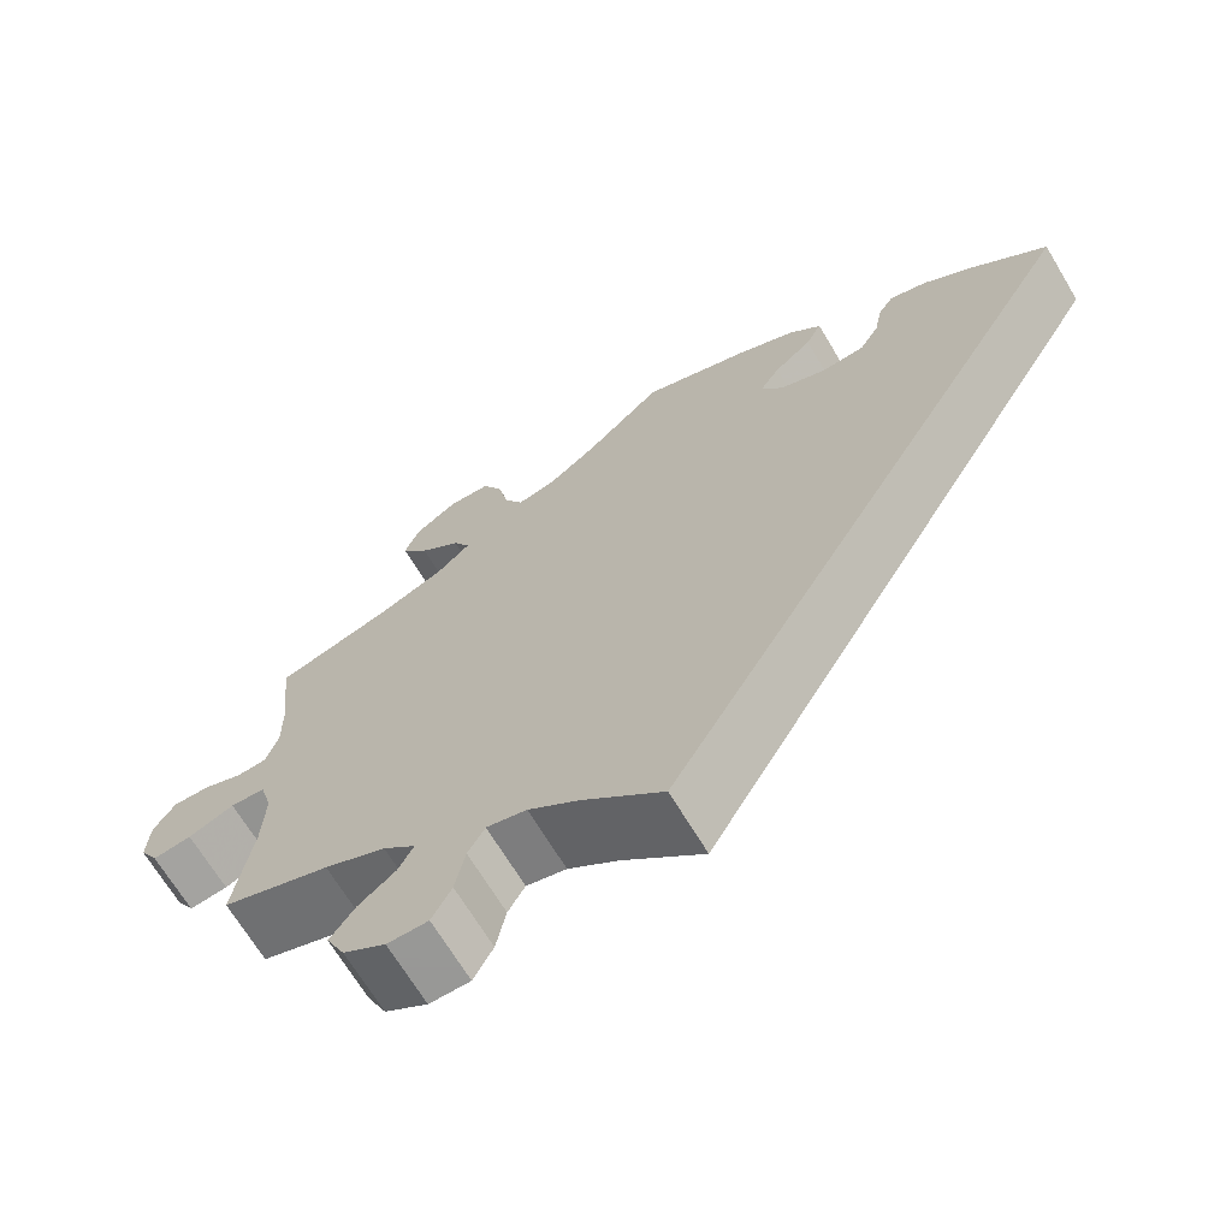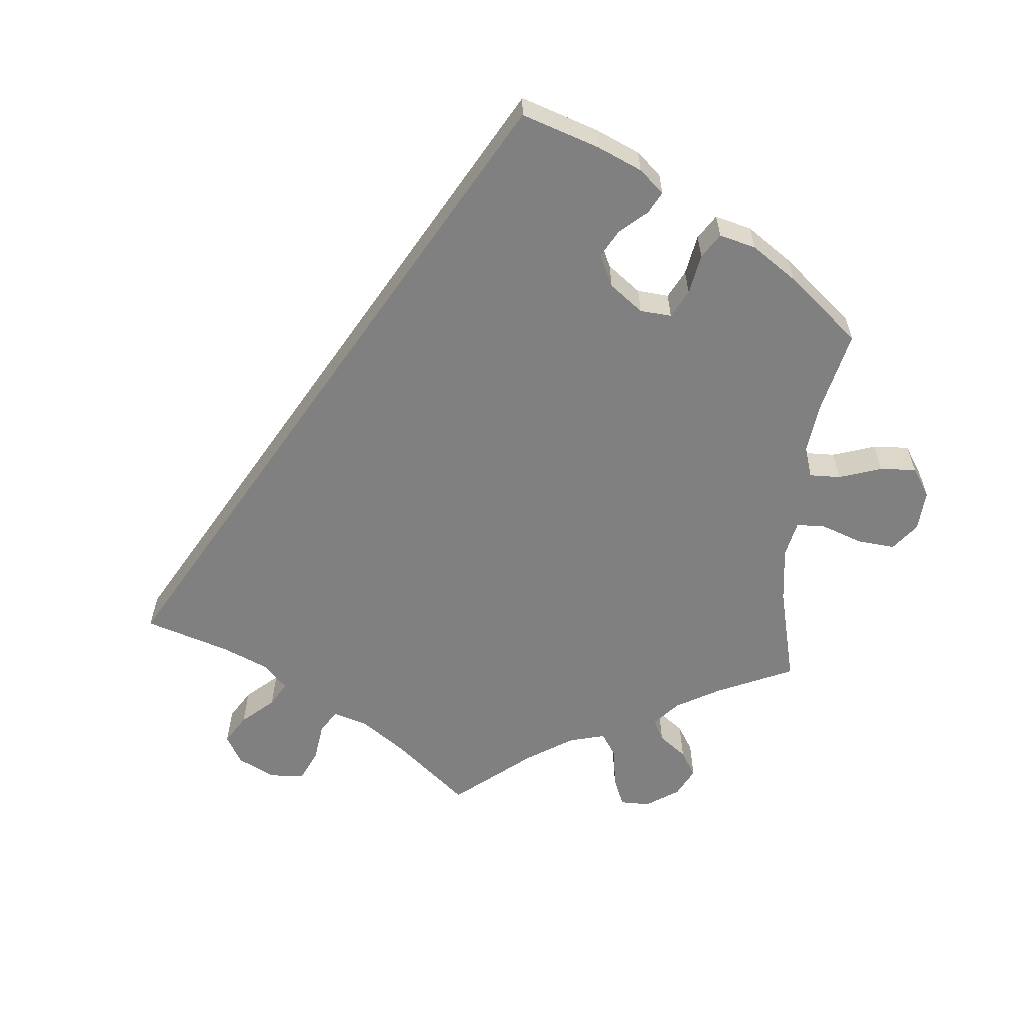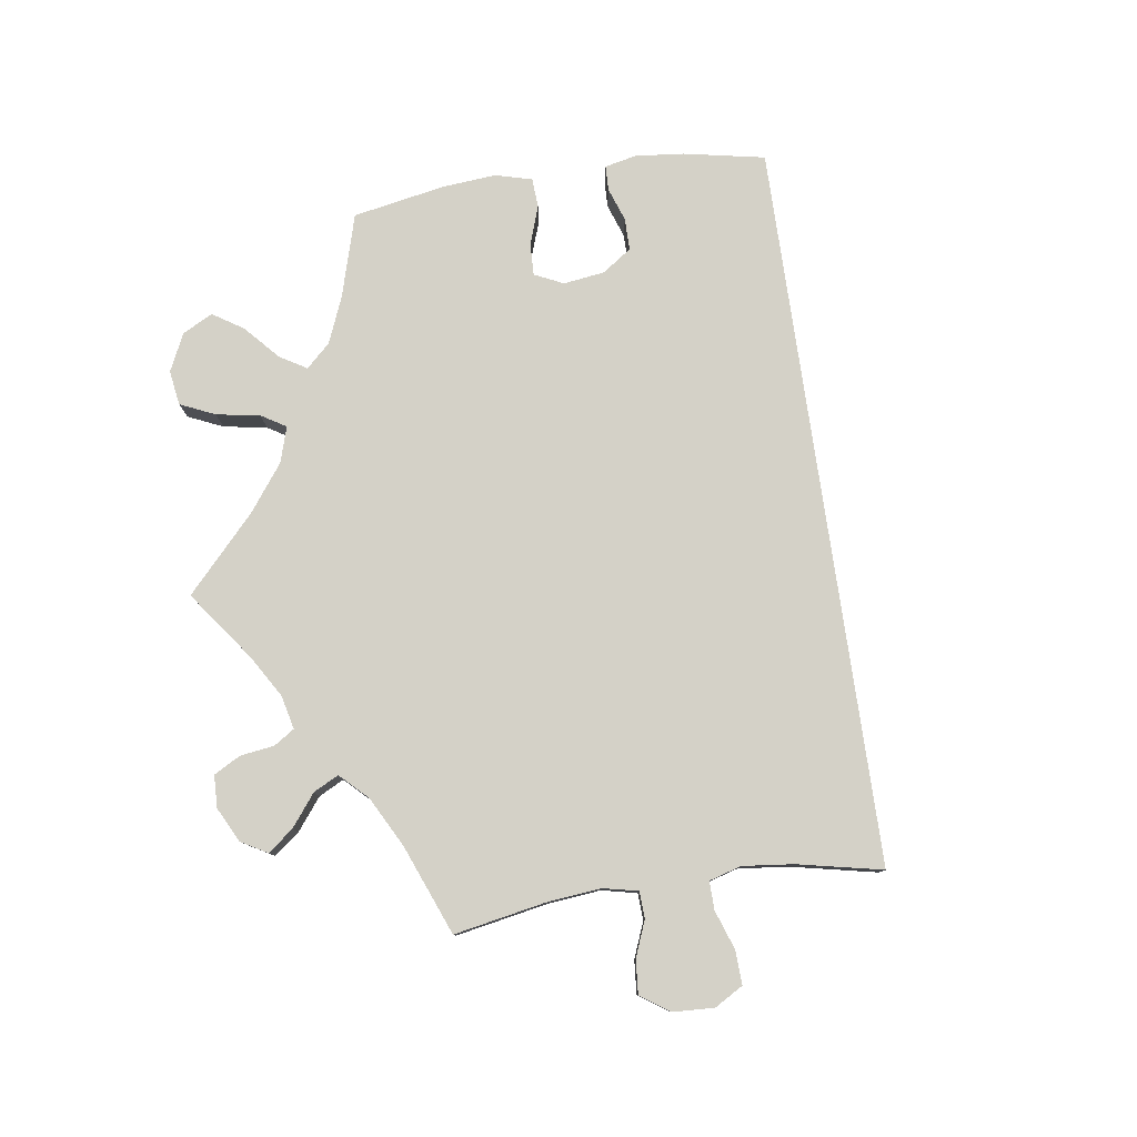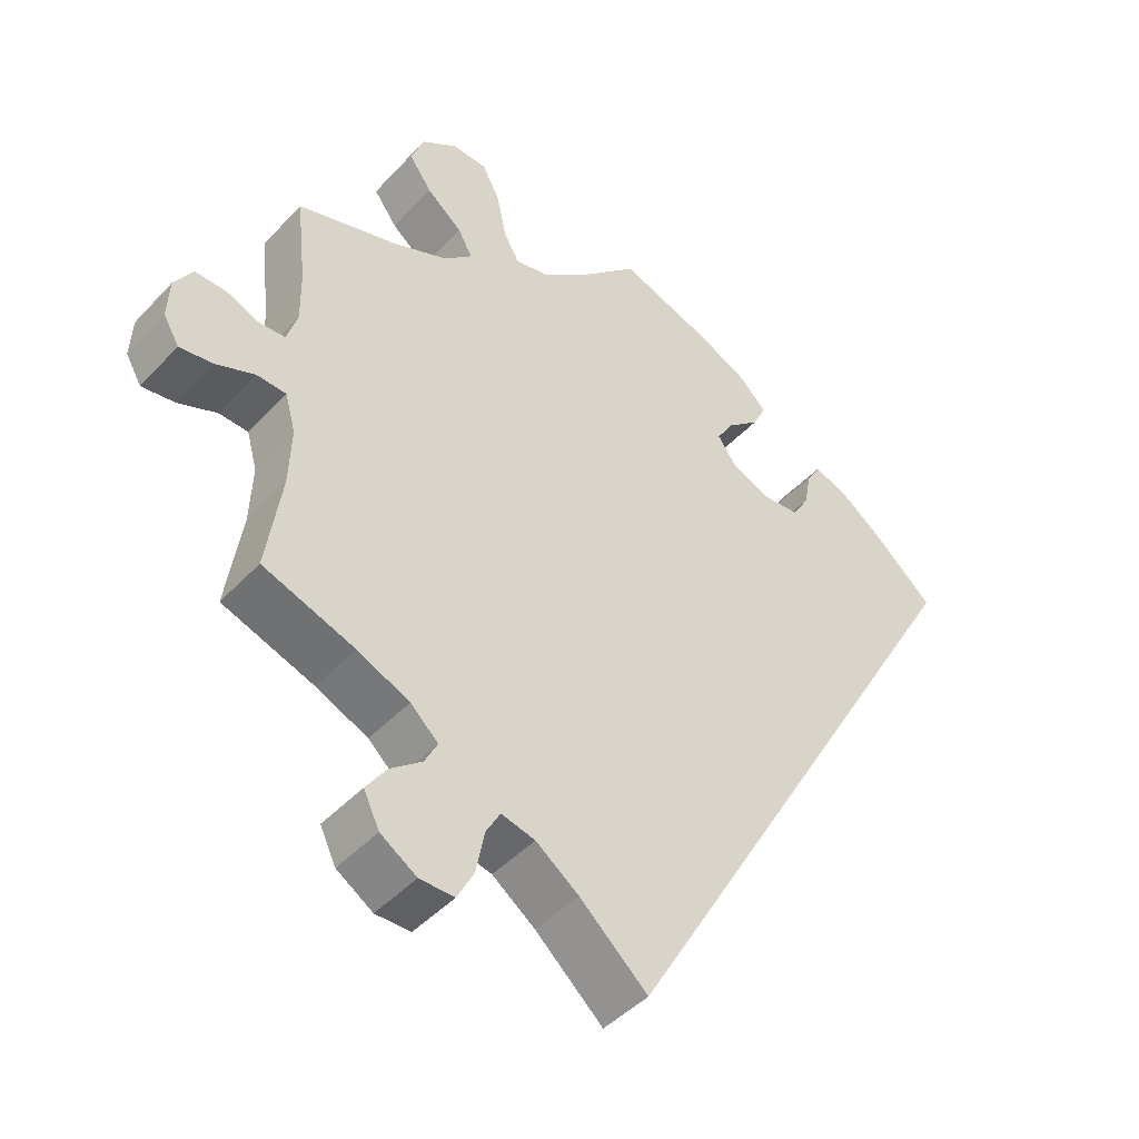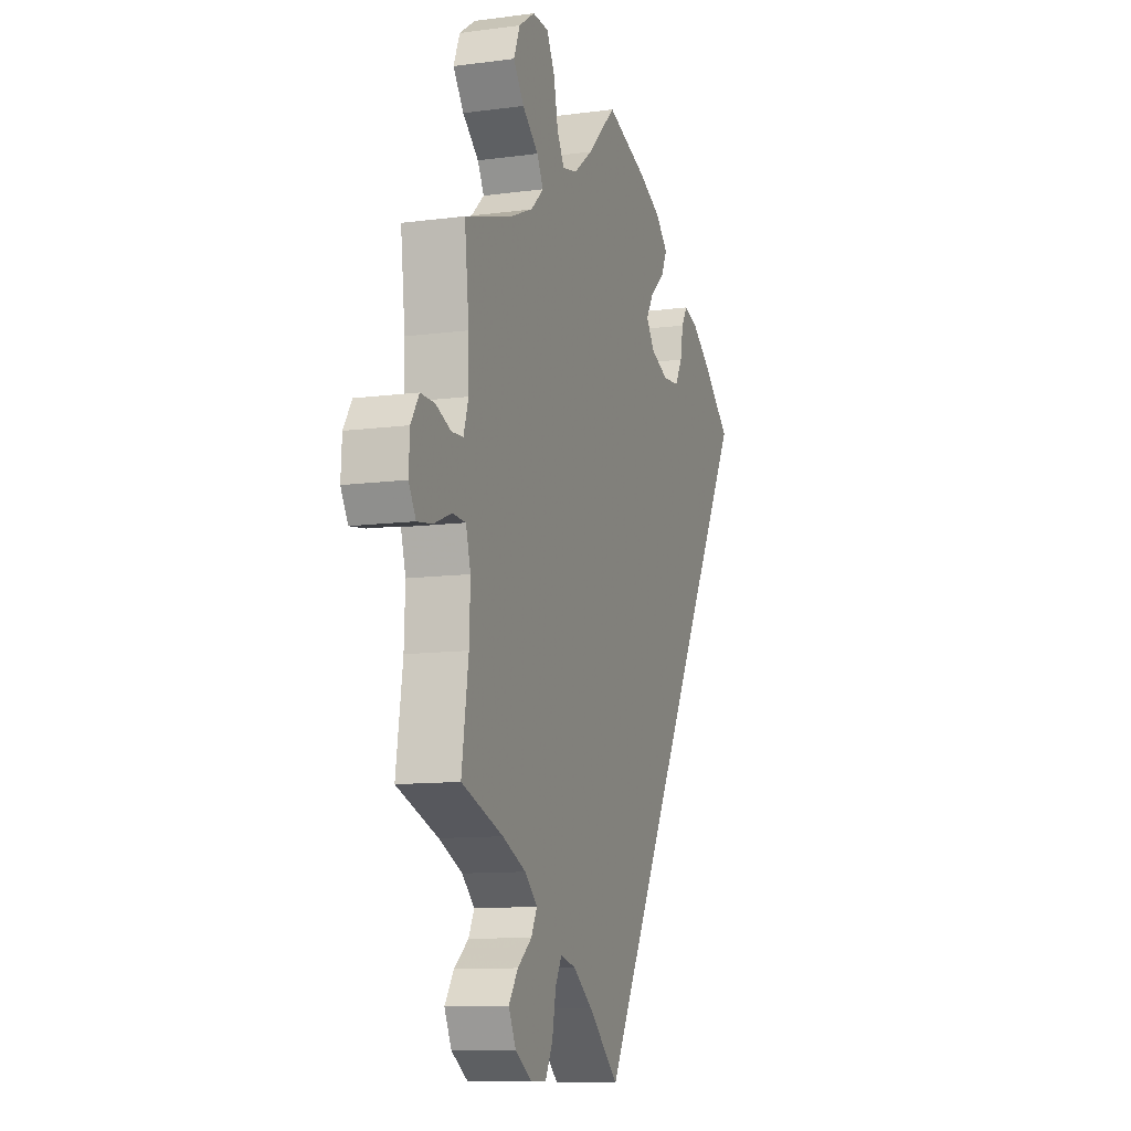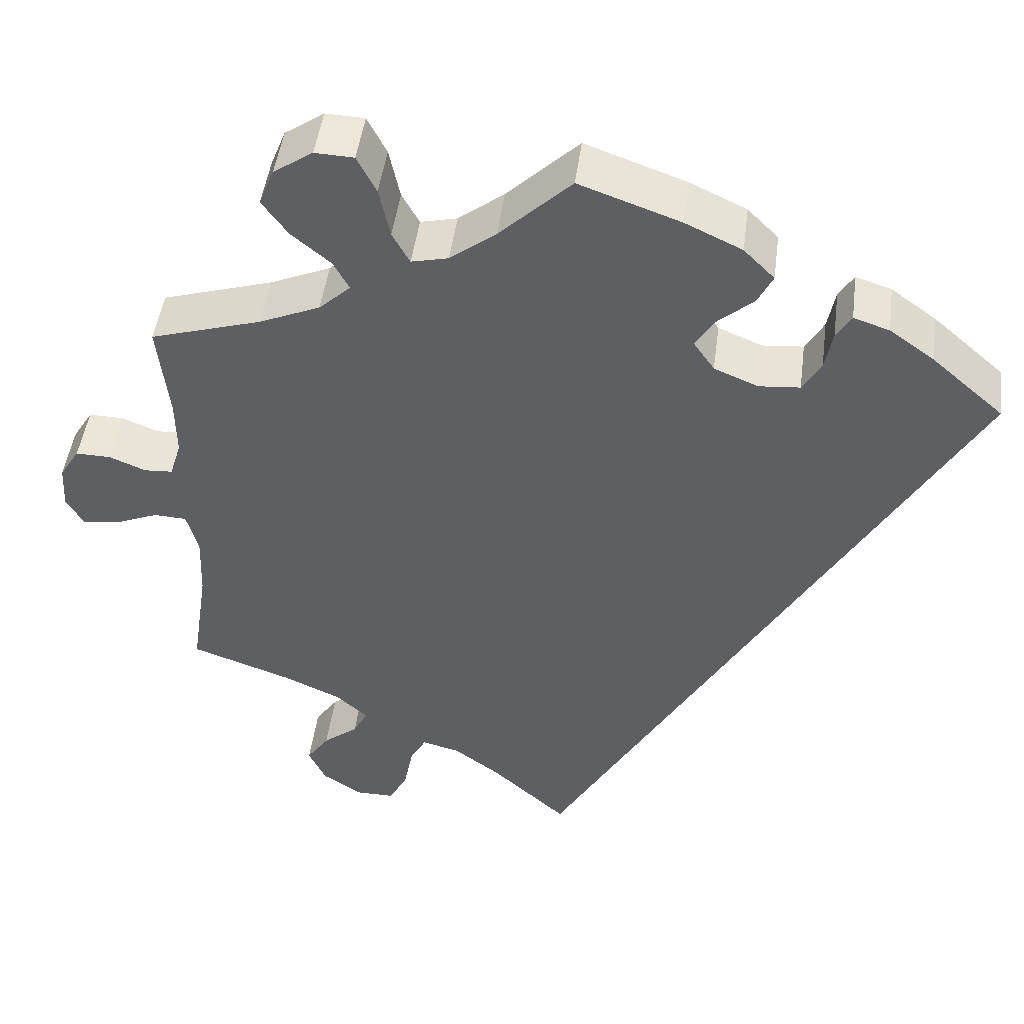
<metadata>
{"format":"obj","ext":"obj","renderer":"f3d","projection":"perspective","resolution":1024,"background":"white","views":[{"elev":-68.4,"azim":-149.0,"up":"+Z"},{"elev":-60.1,"azim":-65.1,"up":"+Y"},{"elev":79.8,"azim":141.6,"up":"+Y"},{"elev":-45.2,"azim":140.2,"up":"+Z"},{"elev":-10.7,"azim":108.5,"up":"+Z"},{"elev":46.9,"azim":-172.6,"up":"+Z"}]}
</metadata>
<code>
v 0.488 0.07 0.172
v 0.487 0.07 0.103
v 0.501 0.07 0.058
v 0.535 0.07 0.056
v 0.579 0.07 0.074
v 0.621 0.07 0.075
v 0.645 0.07 0.037
v 0.648 0.07 -0.017
v 0.627 0.07 -0.053
v 0.583 0.07 -0.047
v 0.531 0.07 -0.026
v 0.492 0.07 -0.028
v 0.478 0.07 -0.078
v 0.481 0.07 -0.156
v 0.501 0.07 -0.289
v 0.379 0.07 -0.332
v 0.31 0.07 -0.363
v 0.273 0.07 -0.397
v 0.29 0.07 -0.43
v 0.332 0.07 -0.463
v 0.359 0.07 -0.502
v 0.338 0.07 -0.546
v 0.29 0.07 -0.577
v 0.244 0.07 -0.577
v 0.222 0.07 -0.535
v 0.211 0.07 -0.478
v 0.192 0.07 -0.444
v 0.147 0.07 -0.455
v 0.09 0.07 -0.497
v 0 0.07 -0.578
v -0.501 0.07 0.288
v -0.415 0.07 0.363
v -0.361 0.07 0.402
v -0.318 0.07 0.416
v -0.3 0.07 0.387
v -0.291 0.07 0.339
v -0.269 0.07 0.301
v -0.22 0.07 0.297
v -0.167 0.07 0.319
v -0.142 0.07 0.355
v -0.165 0.07 0.392
v -0.208 0.07 0.429
v -0.226 0.07 0.465
v -0.189 0.07 0.502
v -0.121 0.07 0.534
v 0 0.07 0.577
v 0.086 0.07 0.495
v 0.141 0.07 0.453
v 0.185 0.07 0.443
v 0.206 0.07 0.481
v 0.219 0.07 0.542
v 0.242 0.07 0.587
v 0.289 0.07 0.589
v 0.336 0.07 0.557
v 0.354 0.07 0.512
v 0.323 0.07 0.469
v 0.276 0.07 0.43
v 0.257 0.07 0.395
v 0.295 0.07 0.36
v 0.368 0.07 0.329
v 0.501 0.07 0.289
v 0.488 0 0.172
v 0.487 0 0.103
v 0.501 0 0.058
v 0.535 0 0.056
v 0.579 0 0.074
v 0.621 0 0.075
v 0.645 0 0.037
v 0.648 0 -0.017
v 0.627 0 -0.053
v 0.583 0 -0.047
v 0.531 0 -0.026
v 0.492 0 -0.028
v 0.478 0 -0.078
v 0.481 0 -0.156
v 0.501 0 -0.289
v 0.379 0 -0.332
v 0.31 0 -0.363
v 0.273 0 -0.397
v 0.29 0 -0.43
v 0.332 0 -0.463
v 0.359 0 -0.502
v 0.338 0 -0.546
v 0.29 0 -0.577
v 0.244 0 -0.577
v 0.222 0 -0.535
v 0.211 0 -0.478
v 0.192 0 -0.444
v 0.147 0 -0.455
v 0.09 0 -0.497
v 0 0 -0.578
v -0.501 0 0.288
v -0.415 0 0.363
v -0.361 0 0.402
v -0.318 0 0.416
v -0.3 0 0.387
v -0.291 0 0.339
v -0.269 0 0.301
v -0.22 0 0.297
v -0.167 0 0.319
v -0.142 0 0.355
v -0.165 0 0.392
v -0.208 0 0.429
v -0.226 0 0.465
v -0.189 0 0.502
v -0.121 0 0.534
v 0 0 0.577
v 0.086 0 0.495
v 0.141 0 0.453
v 0.185 0 0.443
v 0.206 0 0.481
v 0.219 0 0.542
v 0.242 0 0.587
v 0.289 0 0.589
v 0.336 0 0.557
v 0.354 0 0.512
v 0.323 0 0.469
v 0.276 0 0.43
v 0.257 0 0.395
v 0.295 0 0.36
v 0.368 0 0.329
v 0.501 0 0.289
f 60 61 1
f 59 60 1 2
f 58 59 2 3
f 54 55 56 57
f 54 57 58
f 53 54 58
f 50 51 52 53
f 49 50 53 58
f 48 49 58 3
f 44 45 46 47
f 44 47 48 3
f 41 42 43 44
f 40 41 44 3
f 33 34 35 36
f 33 36 37
f 32 33 37
f 29 30 31 32
f 28 29 32 37
f 27 28 37 38
f 23 24 25 26
f 19 20 21 22
f 18 19 22 23
f 14 15 16
f 13 14 16 17
f 12 13 17 18
f 8 9 10 11
f 8 11 12
f 7 8 12
f 4 5 6 7
f 3 4 7 12
f 39 40 3 12
f 18 23 26 27
f 27 38 39
f 12 18 27 39
f 62 122 121
f 63 62 121 120
f 64 63 120 119
f 118 117 116 115
f 119 118 115
f 119 115 114
f 114 113 112 111
f 119 114 111 110
f 64 119 110 109
f 108 107 106 105
f 64 109 108 105
f 105 104 103 102
f 64 105 102 101
f 97 96 95 94
f 98 97 94
f 98 94 93
f 93 92 91 90
f 98 93 90 89
f 99 98 89 88
f 87 86 85 84
f 83 82 81 80
f 84 83 80 79
f 77 76 75
f 78 77 75 74
f 79 78 74 73
f 72 71 70 69
f 73 72 69
f 73 69 68
f 68 67 66 65
f 73 68 65 64
f 73 64 101 100
f 88 87 84 79
f 100 99 88
f 100 88 79 73
f 1 62 63 2
f 2 63 64 3
f 3 64 65 4
f 4 65 66 5
f 5 66 67 6
f 6 67 68 7
f 7 68 69 8
f 8 69 70 9
f 9 70 71 10
f 10 71 72 11
f 11 72 73 12
f 12 73 74 13
f 13 74 75 14
f 14 75 76 15
f 15 76 77 16
f 16 77 78 17
f 17 78 79 18
f 18 79 80 19
f 19 80 81 20
f 20 81 82 21
f 21 82 83 22
f 22 83 84 23
f 23 84 85 24
f 24 85 86 25
f 25 86 87 26
f 26 87 88 27
f 27 88 89 28
f 28 89 90 29
f 29 90 91 30
f 30 91 92 31
f 31 92 93 32
f 32 93 94 33
f 33 94 95 34
f 34 95 96 35
f 35 96 97 36
f 36 97 98 37
f 37 98 99 38
f 38 99 100 39
f 39 100 101 40
f 40 101 102 41
f 41 102 103 42
f 42 103 104 43
f 43 104 105 44
f 44 105 106 45
f 45 106 107 46
f 46 107 108 47
f 47 108 109 48
f 48 109 110 49
f 49 110 111 50
f 50 111 112 51
f 51 112 113 52
f 52 113 114 53
f 53 114 115 54
f 54 115 116 55
f 55 116 117 56
f 56 117 118 57
f 57 118 119 58
f 58 119 120 59
f 59 120 121 60
f 60 121 122 61
f 61 122 62 1

</code>
